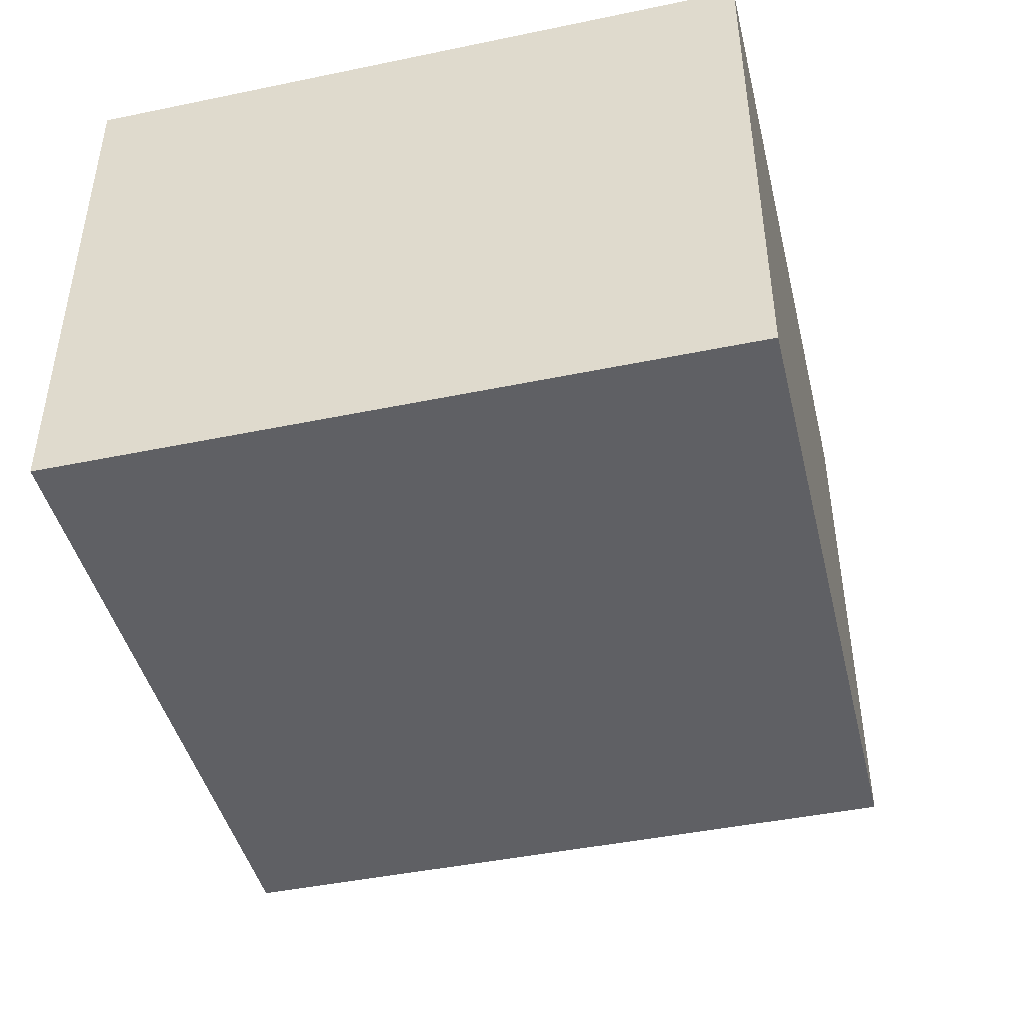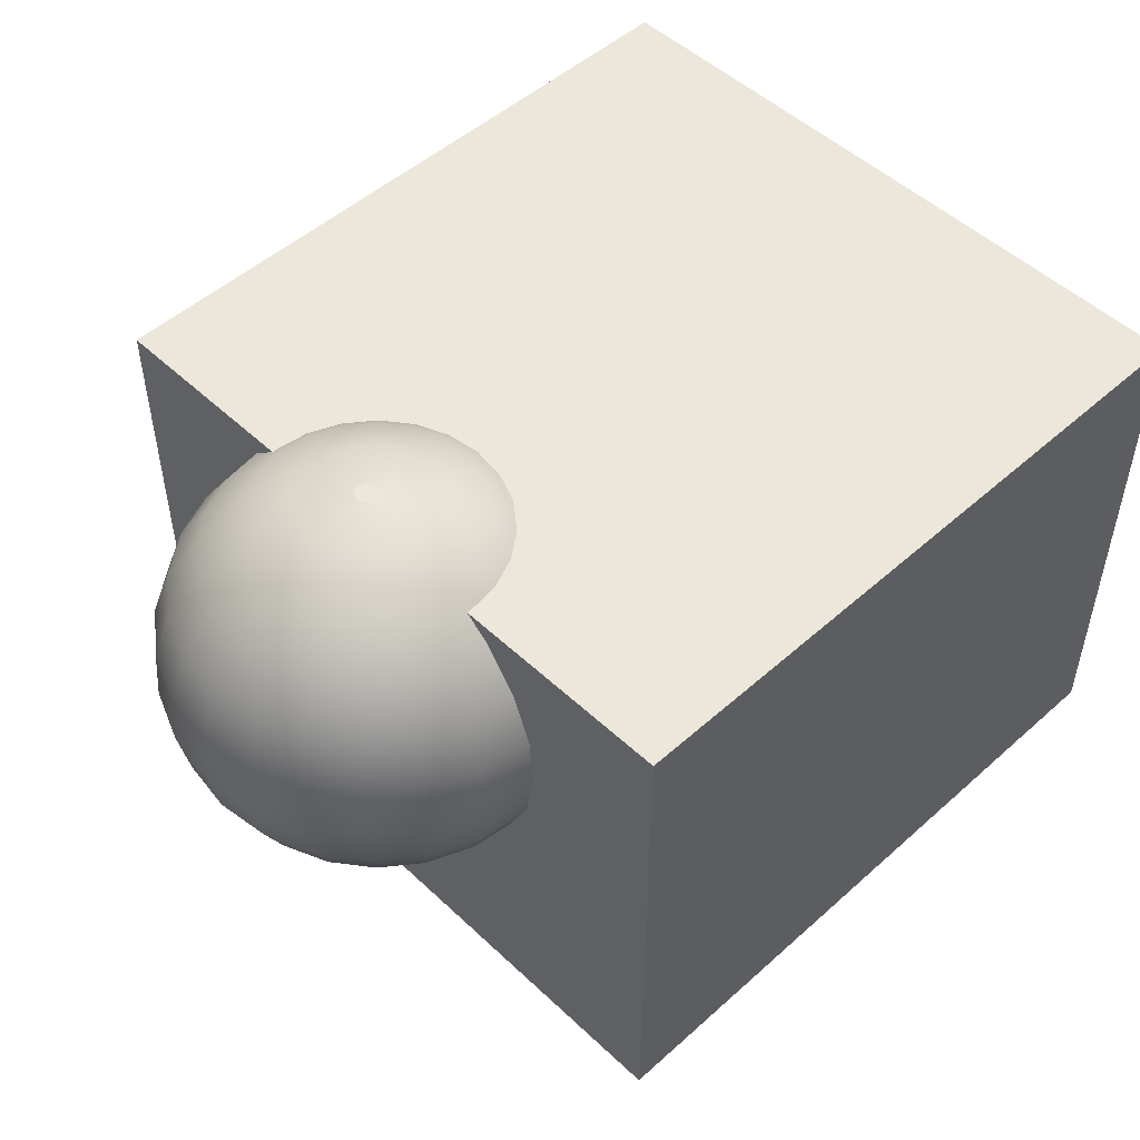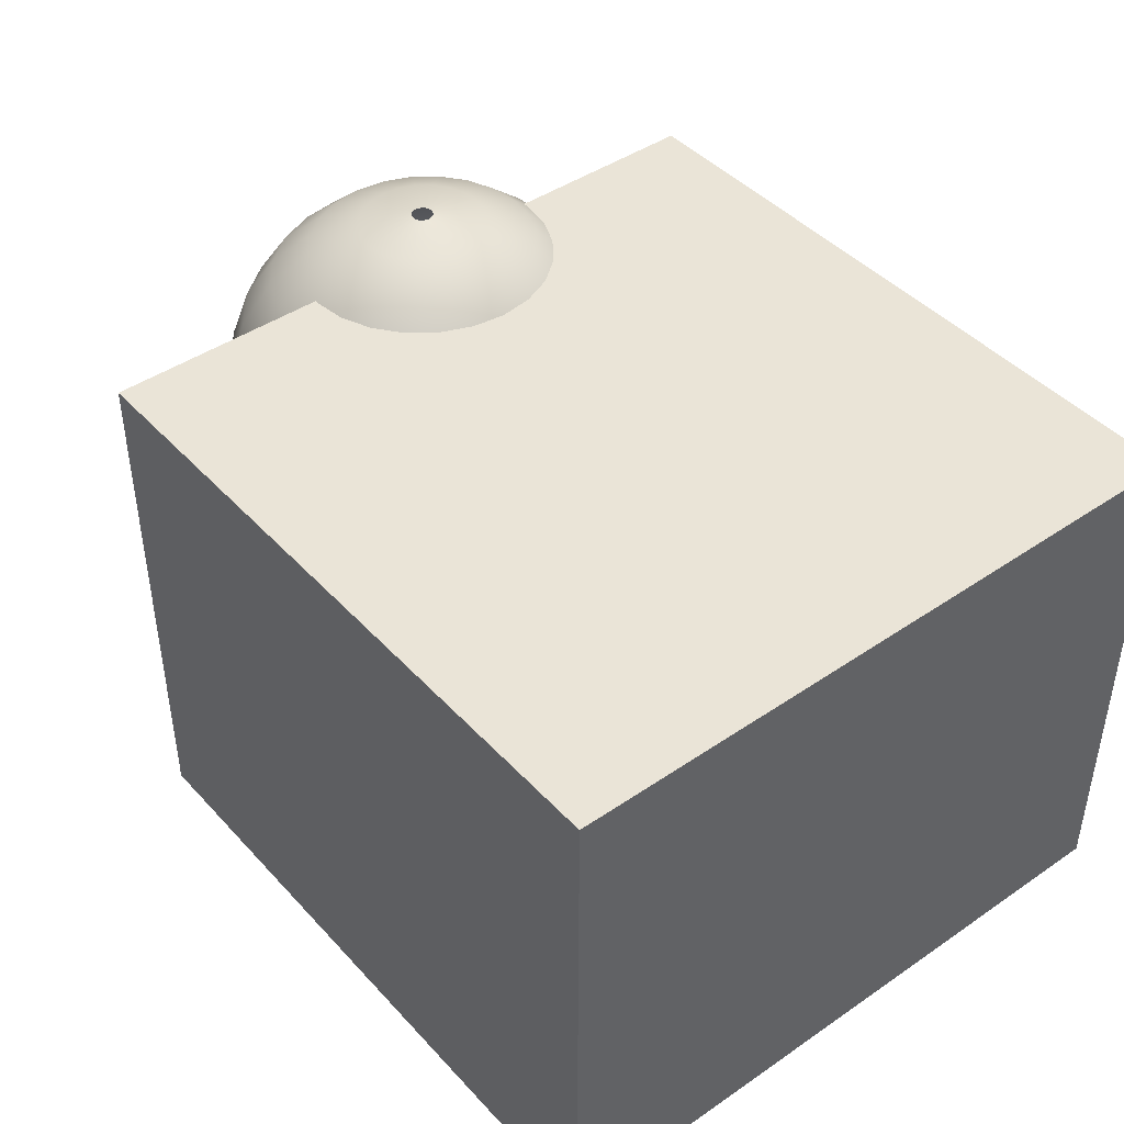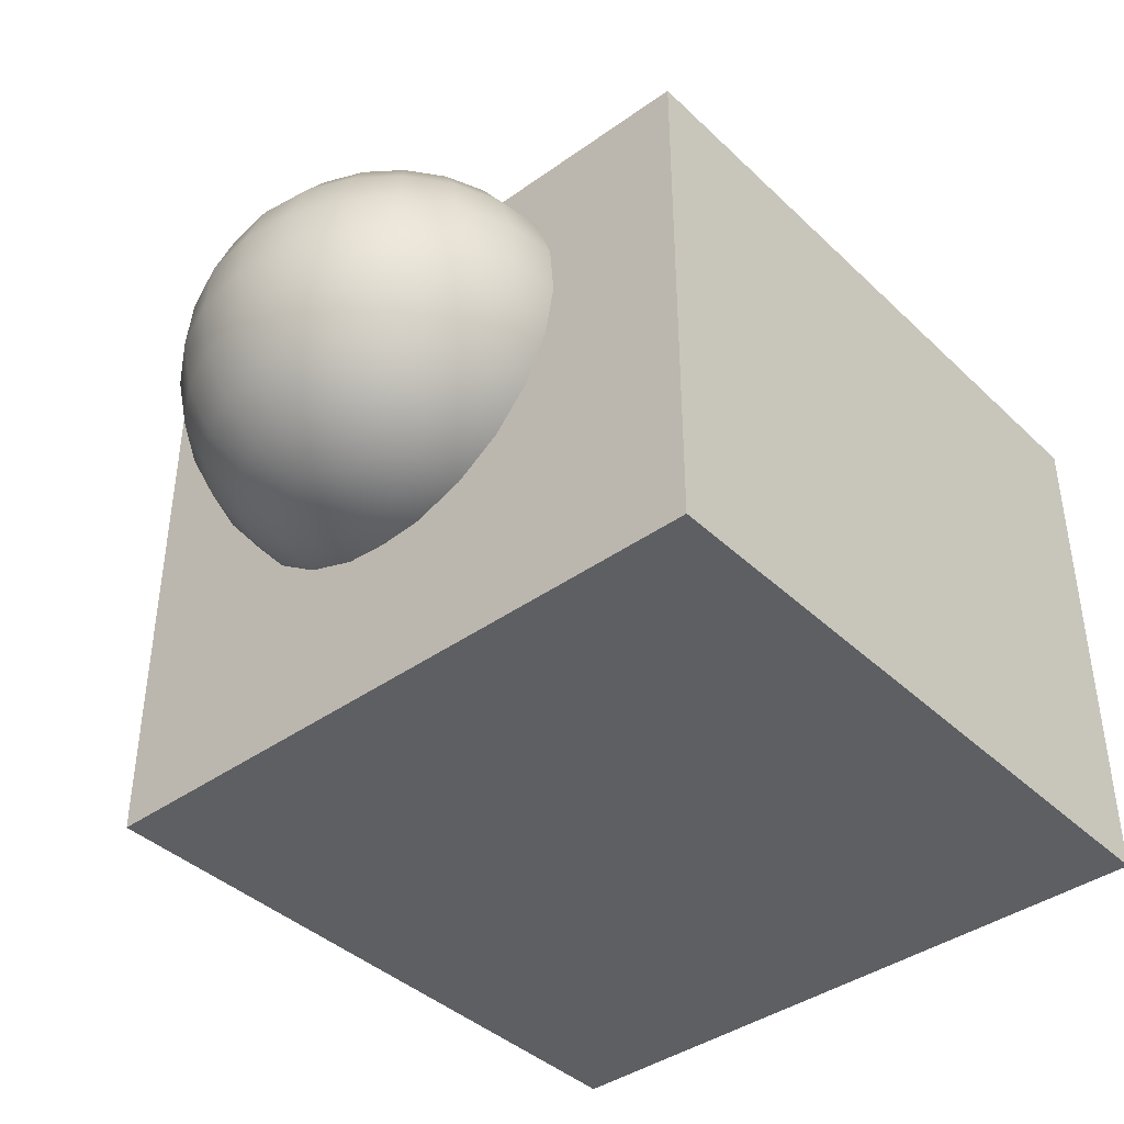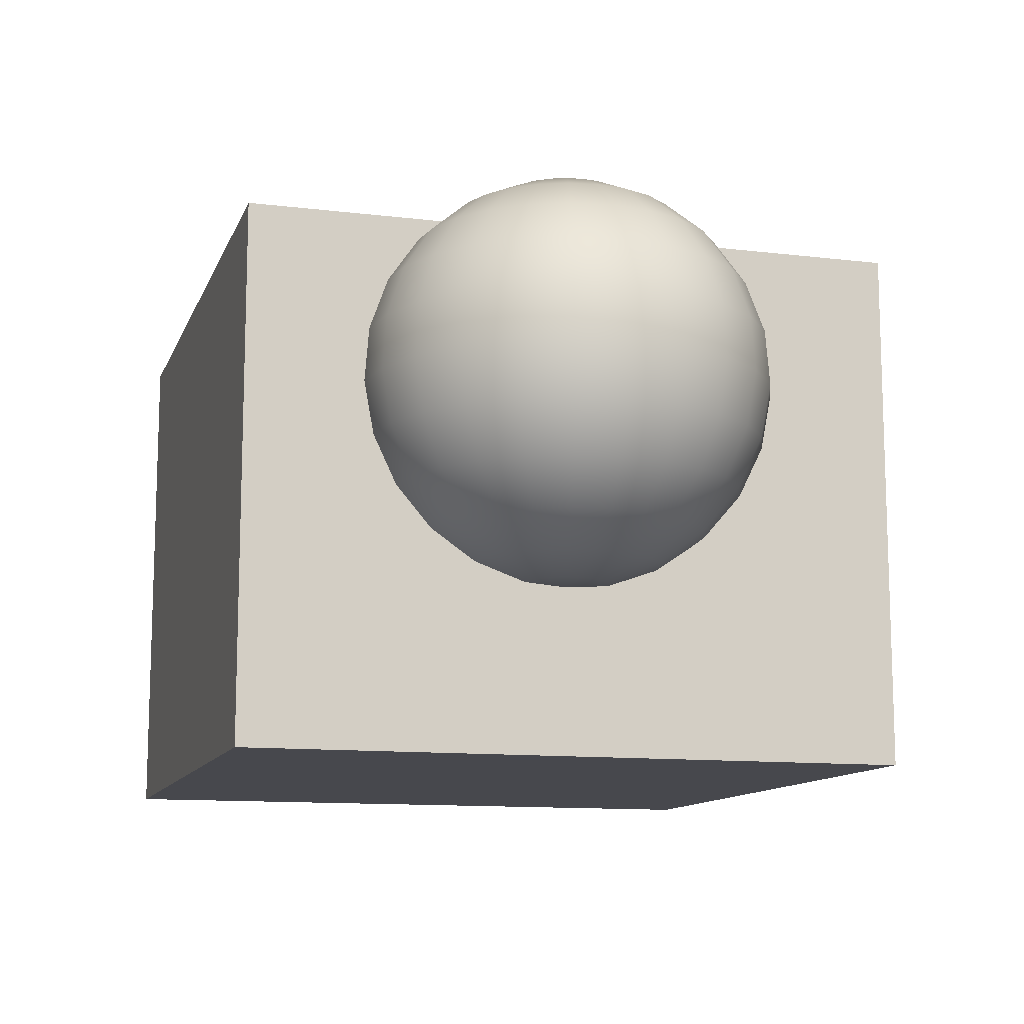
<metadata>
{"format":"obj","ext":"obj","renderer":"f3d","projection":"perspective","resolution":1024,"background":"white","views":[{"elev":-44.4,"azim":-76.4,"up":"+Y"},{"elev":50.5,"azim":135.7,"up":"+Y"},{"elev":43.6,"azim":-128.9,"up":"+Y"},{"elev":-40.5,"azim":131.1,"up":"+Y"},{"elev":-11.7,"azim":73.8,"up":"+Y"}]}
</metadata>
<code>
g Mesh1 Component_1_1 Model
v 1606 0 -430
v 1798 0 -430
v 1798 151.9 -430
v 1606 151.9 -430
f 1 2 3 4
v 1606 0 -622.1
v 1798 0 -622.1
f 2 1 5 6
v 1606 151.9 -622.1
f 5 1 4 7
v 1798 151.9 -622.1
f 4 3 8 7
f 2 6 8 3
f 6 5 7 8
g Mesh2 Component_5_1 Model
v 1759 62.26 -512.4
v 1771 53.51 -515.7
v 1774 53.51 -509.2
v 1763 62.26 -502.8
f 9 10 11 12
v 1758 62.26 -522.6
v 1771 53.51 -522.6
f 13 14 10 9
v 1759 62.26 -532.9
v 1771 53.51 -529.6
f 15 16 14 13
v 1763 62.26 -542.4
v 1774 53.51 -536.1
f 17 18 16 15
v 1769 62.26 -550.6
v 1778 53.51 -541.6
f 19 20 18 17
v 1778 62.26 -556.9
v 1784 53.51 -545.9
f 21 22 20 19
v 1787 62.26 -560.9
v 1790 53.51 -548.6
f 23 24 22 21
v 1797 62.26 -562.2
v 1797 53.51 -549.5
f 25 26 24 23
v 1808 62.26 -560.9
v 1804 53.51 -548.6
f 27 28 26 25
v 1817 62.26 -556.9
v 1811 53.51 -545.9
f 29 30 28 27
v 1825 62.26 -550.6
v 1816 53.51 -541.6
f 31 32 30 29
v 1832 62.26 -542.4
v 1821 53.51 -536.1
f 33 34 32 31
v 1836 62.26 -532.9
v 1823 53.51 -529.6
f 35 36 34 33
v 1837 62.26 -522.6
v 1824 53.51 -522.6
f 37 38 36 35
v 1836 62.26 -512.4
v 1823 53.51 -515.7
f 39 40 38 37
v 1832 62.26 -502.8
v 1821 53.51 -509.2
f 41 42 40 39
v 1825 62.26 -494.6
v 1816 53.51 -503.6
f 43 44 42 41
v 1817 62.26 -488.3
v 1811 53.51 -499.3
f 45 46 44 43
v 1808 62.26 -484.4
v 1804 53.51 -496.6
f 47 48 46 45
v 1797 62.26 -483
v 1797 53.51 -495.7
f 49 50 48 47
v 1787 62.26 -484.4
v 1790 53.51 -496.6
f 51 52 50 49
v 1778 62.26 -488.3
v 1784 53.51 -499.3
f 53 54 52 51
v 1769 62.26 -494.6
v 1778 53.51 -503.6
f 55 56 54 53
f 12 11 56 55
v 1787 48.34 -516.4
v 1789 48.34 -513.9
f 11 57 58 56
v 1786 48.34 -519.4
f 10 59 57 11
v 1785 48.34 -522.6
f 14 60 59 10
v 1786 48.34 -525.8
f 16 61 60 14
v 1787 48.34 -528.8
f 18 62 61 16
v 1789 48.34 -531.4
f 20 63 62 18
v 1791 48.34 -533.3
f 22 64 63 20
v 1794 48.34 -534.6
f 24 65 64 22
v 1797 48.34 -535
f 26 66 65 24
v 1801 48.34 -534.6
f 28 67 66 26
v 1804 48.34 -533.3
f 30 68 67 28
v 1806 48.34 -531.4
f 32 69 68 30
v 1808 48.34 -528.8
f 34 70 69 32
v 1809 48.34 -525.8
f 36 71 70 34
v 1810 48.34 -522.6
f 38 72 71 36
v 1809 48.34 -519.4
f 40 73 72 38
v 1808 48.34 -516.4
f 42 74 73 40
v 1806 48.34 -513.9
f 44 75 74 42
v 1804 48.34 -511.9
f 46 76 75 44
v 1801 48.34 -510.7
f 48 77 76 46
v 1797 48.34 -510.3
f 50 78 77 48
v 1794 48.34 -510.7
f 52 79 78 50
v 1791 48.34 -511.9
f 54 80 79 52
f 56 58 80 54
v 1797 47.35 -522.6
f 80 58 81
f 58 57 81
f 57 59 81
f 59 60 81
f 60 61 81
f 61 62 81
f 62 63 81
f 63 64 81
f 64 65 81
f 65 66 81
f 66 67 81
f 67 68 81
f 68 69 81
f 69 70 81
f 70 71 81
f 71 72 81
f 72 73 81
f 73 74 81
f 74 75 81
f 75 76 81
f 76 77 81
f 77 78 81
f 78 79 81
f 79 80 81
v 1754 74.01 -497.8
v 1762 74.01 -487.5
f 82 12 55 83
v 1750 74.01 -509.8
f 84 9 12 82
v 1748 74.01 -522.6
f 85 13 9 84
v 1750 74.01 -535.5
f 86 15 13 85
v 1754 74.01 -547.4
f 87 17 15 86
v 1762 74.01 -557.7
f 88 19 17 87
v 1773 74.01 -565.6
f 89 21 19 88
v 1785 74.01 -570.5
f 90 23 21 89
v 1797 74.01 -572.2
f 91 25 23 90
v 1810 74.01 -570.5
f 92 27 25 91
v 1822 74.01 -565.6
f 93 29 27 92
v 1833 74.01 -557.7
f 94 31 29 93
v 1840 74.01 -547.4
f 95 33 31 94
v 1845 74.01 -535.5
f 96 35 33 95
v 1847 74.01 -522.6
f 97 37 35 96
v 1845 74.01 -509.8
f 98 39 37 97
v 1840 74.01 -497.8
f 99 41 39 98
v 1833 74.01 -487.5
f 100 43 41 99
v 1822 74.01 -479.7
f 101 45 43 100
v 1810 74.01 -474.7
f 102 47 45 101
v 1797 74.01 -473
f 103 49 47 102
v 1785 74.01 -474.7
f 104 51 49 103
v 1773 74.01 -479.7
f 105 53 51 104
f 83 55 53 105
v 1758 87.94 -482.9
v 1769 87.94 -473.9
f 106 83 105 107
v 1749 87.94 -494.5
f 108 82 83 106
v 1743 87.94 -508.1
f 109 84 82 108
v 1741 87.94 -522.6
f 110 85 84 109
v 1743 87.94 -537.2
f 111 86 85 110
v 1749 87.94 -550.7
f 112 87 86 111
v 1758 87.94 -562.4
f 113 88 87 112
v 1769 87.94 -571.3
f 114 89 88 113
v 1783 87.94 -576.9
f 115 90 89 114
v 1797 87.94 -578.8
f 116 91 90 115
v 1812 87.94 -576.9
f 117 92 91 116
v 1826 87.94 -571.3
f 118 93 92 117
v 1837 87.94 -562.4
f 119 94 93 118
v 1846 87.94 -550.7
f 120 95 94 119
v 1852 87.94 -537.2
f 121 96 95 120
v 1854 87.94 -522.6
f 122 97 96 121
v 1852 87.94 -508.1
f 123 98 97 122
v 1846 87.94 -494.5
f 124 99 98 123
v 1837 87.94 -482.9
f 125 100 99 124
v 1826 87.94 -473.9
f 126 101 100 125
v 1812 87.94 -468.3
f 127 102 101 126
v 1797 87.94 -466.4
f 128 103 102 127
v 1783 87.94 -468.3
f 129 104 103 128
f 107 105 104 129
v 1768 103.1 -471.5
v 1782 103.1 -465.6
f 130 107 129 131
v 1756 103.1 -480.9
f 132 106 107 130
v 1746 103.1 -493.1
f 133 108 106 132
v 1740 103.1 -507.3
f 134 109 108 133
v 1738 103.1 -522.6
f 135 110 109 134
v 1740 103.1 -537.9
f 136 111 110 135
v 1746 103.1 -552.1
f 137 112 111 136
v 1756 103.1 -564.3
f 138 113 112 137
v 1768 103.1 -573.7
f 139 114 113 138
v 1782 103.1 -579.6
f 140 115 114 139
v 1797 103.1 -581.6
f 141 116 115 140
v 1813 103.1 -579.6
f 142 117 116 141
v 1827 103.1 -573.7
f 143 118 117 142
v 1839 103.1 -564.3
f 144 119 118 143
v 1849 103.1 -552.1
f 145 120 119 144
v 1854 103.1 -537.9
f 146 121 120 145
v 1856 103.1 -522.6
f 147 122 121 146
v 1854 103.1 -507.3
f 148 123 122 147
v 1849 103.1 -493.1
f 149 124 123 148
v 1839 103.1 -480.9
f 150 125 124 149
v 1827 103.1 -471.5
f 151 126 125 150
v 1813 103.1 -465.6
f 152 127 126 151
v 1797 103.1 -463.6
f 153 128 127 152
f 131 129 128 153
v 1782 118.5 -466.8
v 1797 118.5 -464.8
f 154 131 153 155
v 1769 118.5 -472.6
f 156 130 131 154
v 1757 118.5 -481.8
f 157 132 130 156
v 1747 118.5 -493.7
f 158 133 132 157
v 1742 118.5 -507.7
f 159 134 133 158
v 1740 118.5 -522.6
f 160 135 134 159
v 1742 118.5 -537.6
f 161 136 135 160
v 1747 118.5 -551.5
f 162 137 136 161
v 1757 118.5 -563.5
f 163 138 137 162
v 1769 118.5 -572.7
f 164 139 138 163
v 1782 118.5 -578.4
f 165 140 139 164
v 1797 118.5 -580.4
f 166 141 140 165
v 1812 118.5 -578.4
f 167 142 141 166
v 1826 118.5 -572.7
f 168 143 142 167
v 1838 118.5 -563.5
f 169 144 143 168
v 1847 118.5 -551.5
f 170 145 144 169
v 1853 118.5 -537.6
f 171 146 145 170
v 1855 118.5 -522.6
f 172 147 146 171
v 1853 118.5 -507.7
f 173 148 147 172
v 1847 118.5 -493.7
f 174 149 148 173
v 1838 118.5 -481.8
f 175 150 149 174
v 1826 118.5 -472.6
f 176 151 150 175
v 1812 118.5 -466.8
f 177 152 151 176
f 155 153 152 177
v 1797 133 -470
v 1811 133 -471.8
f 178 155 177 179
v 1784 133 -471.8
f 180 154 155 178
v 1771 133 -477
f 181 156 154 180
v 1760 133 -485.4
f 182 157 156 181
v 1752 133 -496.3
f 183 158 157 182
v 1747 133 -509
f 184 159 158 183
v 1745 133 -522.6
f 185 160 159 184
v 1747 133 -536.2
f 186 161 160 185
v 1752 133 -548.9
f 187 162 161 186
v 1760 133 -559.8
f 188 163 162 187
v 1771 133 -568.2
f 189 164 163 188
v 1784 133 -573.4
f 190 165 164 189
v 1797 133 -575.2
f 191 166 165 190
v 1811 133 -573.4
f 192 167 166 191
v 1824 133 -568.2
f 193 168 167 192
v 1835 133 -559.8
f 194 169 168 193
v 1843 133 -548.9
f 195 170 169 194
v 1848 133 -536.2
f 196 171 170 195
v 1850 133 -522.6
f 197 172 171 196
v 1848 133 -509
f 198 173 172 197
v 1843 133 -496.3
f 199 174 173 198
v 1835 133 -485.4
f 200 175 174 199
v 1824 133 -477
f 201 176 175 200
f 179 177 176 201
v 1809 145.7 -480.2
v 1819 145.7 -484.6
f 202 179 201 203
v 1797 145.7 -478.8
f 204 178 179 202
v 1786 145.7 -480.2
f 205 180 178 204
v 1776 145.7 -484.6
f 206 181 180 205
v 1766 145.7 -491.6
f 207 182 181 206
v 1759 145.7 -500.7
f 208 183 182 207
v 1755 145.7 -511.3
f 209 184 183 208
v 1754 145.7 -522.6
f 210 185 184 209
v 1755 145.7 -534
f 211 186 185 210
v 1759 145.7 -544.5
f 212 187 186 211
v 1766 145.7 -553.6
f 213 188 187 212
v 1776 145.7 -560.6
f 214 189 188 213
v 1786 145.7 -565
f 215 190 189 214
v 1797 145.7 -566.5
f 216 191 190 215
v 1809 145.7 -565
f 217 192 191 216
v 1819 145.7 -560.6
f 218 193 192 217
v 1828 145.7 -553.6
f 219 194 193 218
v 1835 145.7 -544.5
f 220 195 194 219
v 1840 145.7 -534
f 221 196 195 220
v 1841 145.7 -522.6
f 222 197 196 221
v 1840 145.7 -511.3
f 223 198 197 222
v 1835 145.7 -500.7
f 224 199 198 223
v 1828 145.7 -491.6
f 225 200 199 224
f 203 201 200 225
v 1814 155.7 -494.8
v 1820 155.7 -499.9
f 226 203 225 227
v 1806 155.7 -491.6
f 228 202 203 226
v 1797 155.7 -490.5
f 229 204 202 228
v 1789 155.7 -491.6
f 230 205 204 229
v 1781 155.7 -494.8
f 231 206 205 230
v 1775 155.7 -499.9
f 232 207 206 231
v 1770 155.7 -506.6
f 233 208 207 232
v 1766 155.7 -514.3
f 234 209 208 233
v 1765 155.7 -522.6
f 235 210 209 234
v 1766 155.7 -530.9
f 236 211 210 235
v 1770 155.7 -538.7
f 237 212 211 236
v 1775 155.7 -545.3
f 238 213 212 237
v 1781 155.7 -550.4
f 239 214 213 238
v 1789 155.7 -553.6
f 240 215 214 239
v 1797 155.7 -554.7
f 241 216 215 240
v 1806 155.7 -553.6
f 242 217 216 241
v 1814 155.7 -550.4
f 243 218 217 242
v 1820 155.7 -545.3
f 244 219 218 243
v 1825 155.7 -538.7
f 245 220 219 244
v 1828 155.7 -530.9
f 246 221 220 245
v 1830 155.7 -522.6
f 247 222 221 246
v 1828 155.7 -514.3
f 248 223 222 247
v 1825 155.7 -506.6
f 249 224 223 248
f 227 225 224 249
v 1810 162.3 -509.8
v 1813 162.3 -513.5
f 250 227 249 251
v 1807 162.3 -506.9
f 252 226 227 250
v 1802 162.3 -505
f 253 228 226 252
v 1797 162.3 -504.4
f 254 229 228 253
v 1793 162.3 -505
f 255 230 229 254
v 1788 162.3 -506.9
f 256 231 230 255
v 1785 162.3 -509.8
f 257 232 231 256
v 1782 162.3 -513.5
f 258 233 232 257
v 1780 162.3 -517.9
f 259 234 233 258
v 1779 162.3 -522.6
f 260 235 234 259
v 1780 162.3 -527.3
f 261 236 235 260
v 1782 162.3 -531.7
f 262 237 236 261
v 1785 162.3 -535.5
f 263 238 237 262
v 1788 162.3 -538.4
f 264 239 238 263
v 1793 162.3 -540.2
f 265 240 239 264
v 1797 162.3 -540.8
f 266 241 240 265
v 1802 162.3 -540.2
f 267 242 241 266
v 1807 162.3 -538.4
f 268 243 242 267
v 1810 162.3 -535.5
f 269 244 243 268
v 1813 162.3 -531.7
f 270 245 244 269
v 1815 162.3 -527.3
f 271 246 245 270
v 1816 162.3 -522.6
f 272 247 246 271
v 1815 162.3 -517.9
f 273 248 247 272
f 251 249 248 273
v 1800 165.1 -521.1
v 1800 165.1 -521.8
f 274 251 273 275
v 1800 165.1 -520.5
f 276 250 251 274
v 1799 165.1 -520
f 277 252 250 276
v 1798 165.1 -519.7
f 278 253 252 277
v 1797 165.1 -519.6
f 279 254 253 278
v 1797 165.1 -519.7
f 280 255 254 279
v 1796 165.1 -520
f 281 256 255 280
v 1795 165.1 -520.5
f 282 257 256 281
v 1795 165.1 -521.1
f 283 258 257 282
v 1795 165.1 -521.8
f 284 259 258 283
v 1794 165.1 -522.6
f 285 260 259 284
v 1795 165.1 -523.4
f 286 261 260 285
v 1795 165.1 -524.1
f 287 262 261 286
v 1795 165.1 -524.7
f 288 263 262 287
v 1796 165.1 -525.2
f 289 264 263 288
v 1797 165.1 -525.5
f 290 265 264 289
v 1797 165.1 -525.6
f 291 266 265 290
v 1798 165.1 -525.5
f 292 267 266 291
v 1799 165.1 -525.2
f 293 268 267 292
v 1800 165.1 -524.7
f 294 269 268 293
v 1800 165.1 -524.1
f 295 270 269 294
v 1800 165.1 -523.4
f 296 271 270 295
v 1800 165.1 -522.6
f 297 272 271 296
f 275 273 272 297

</code>
